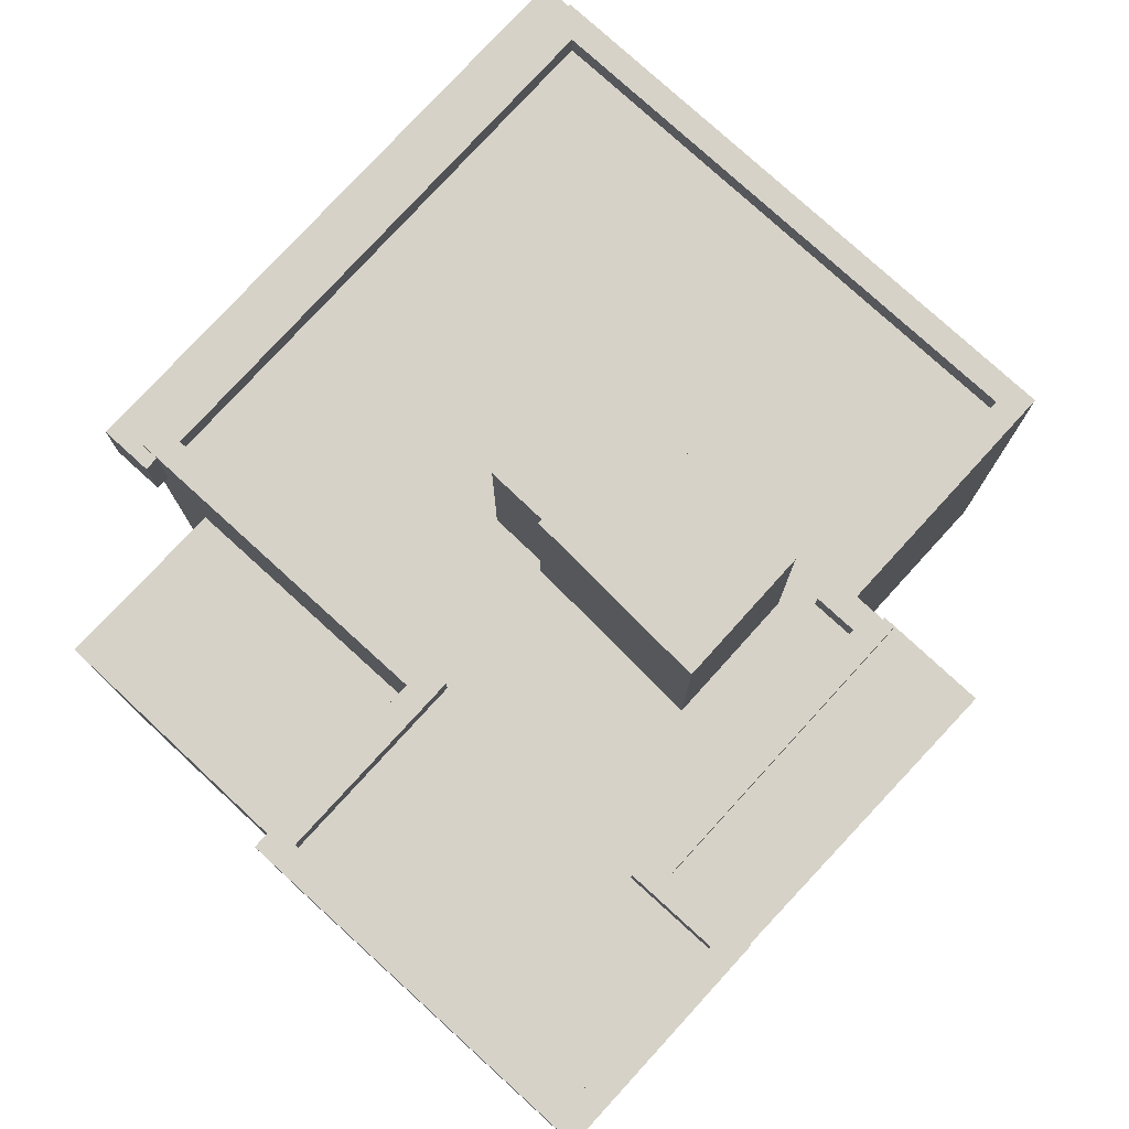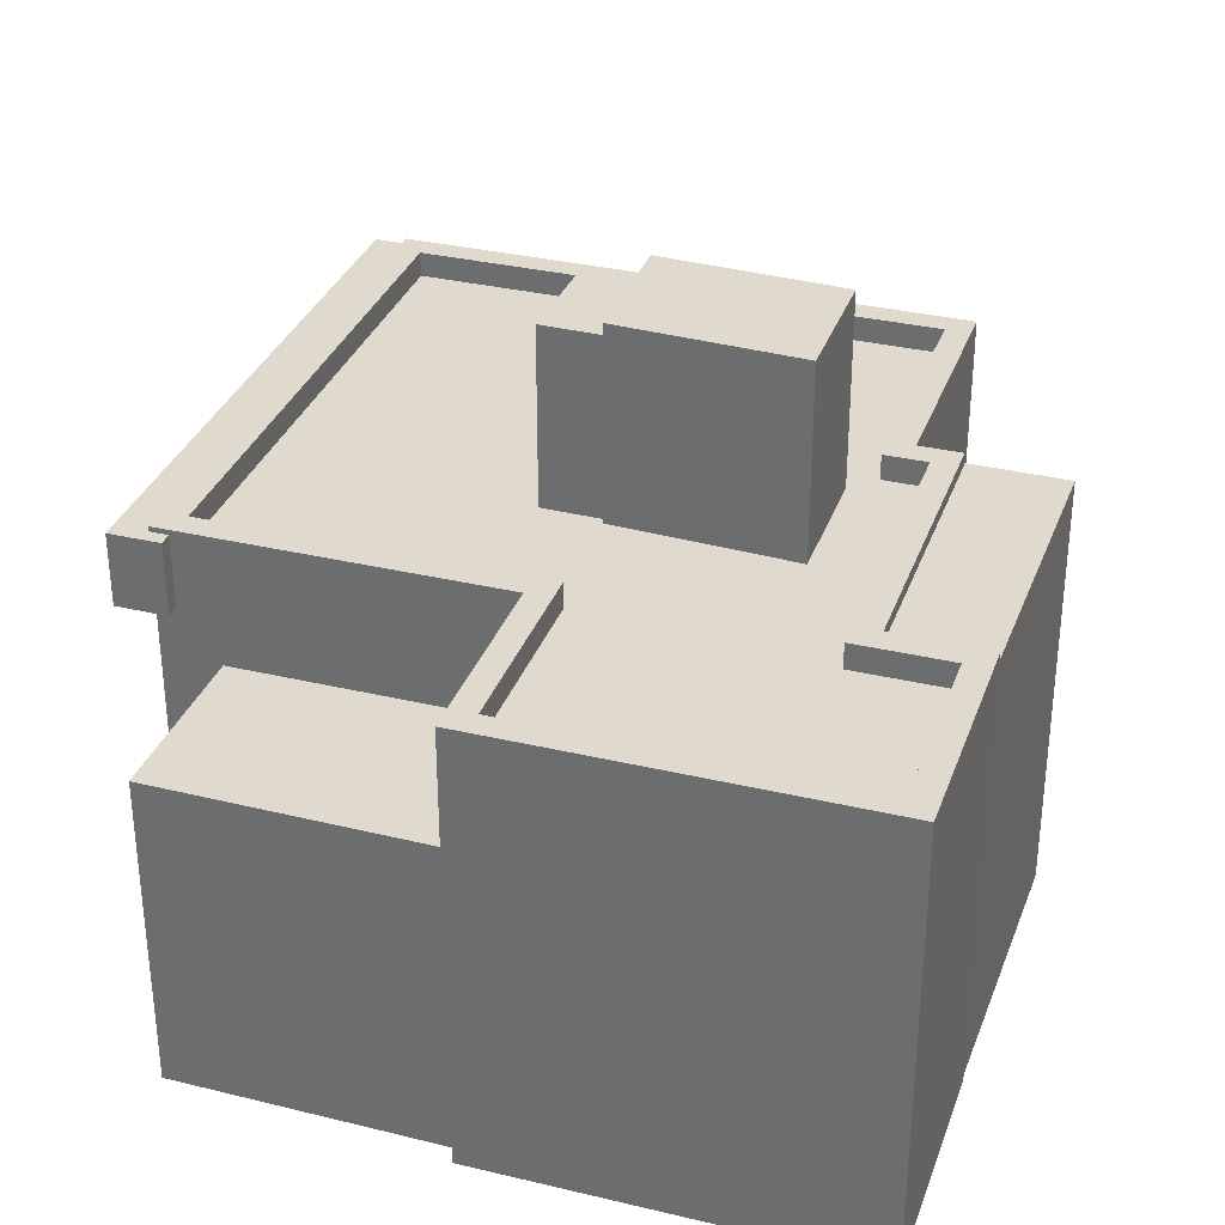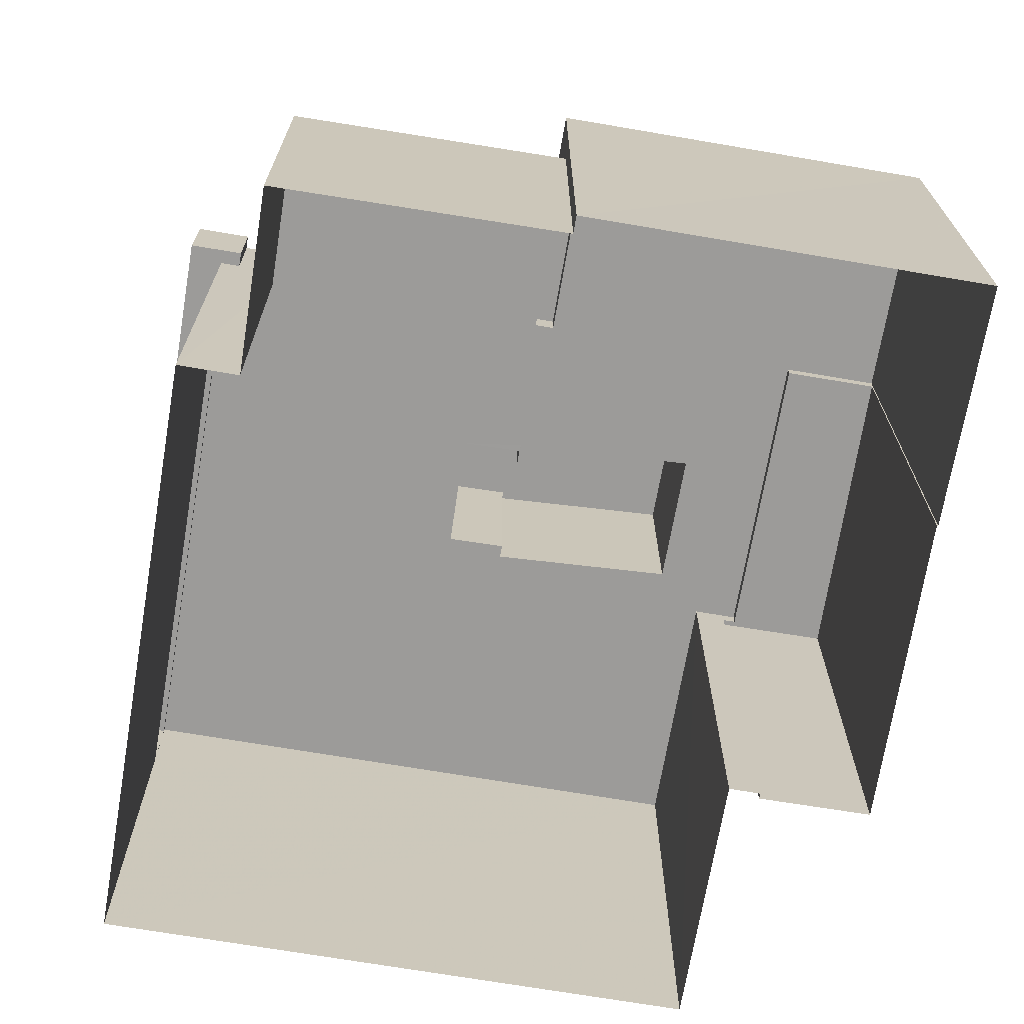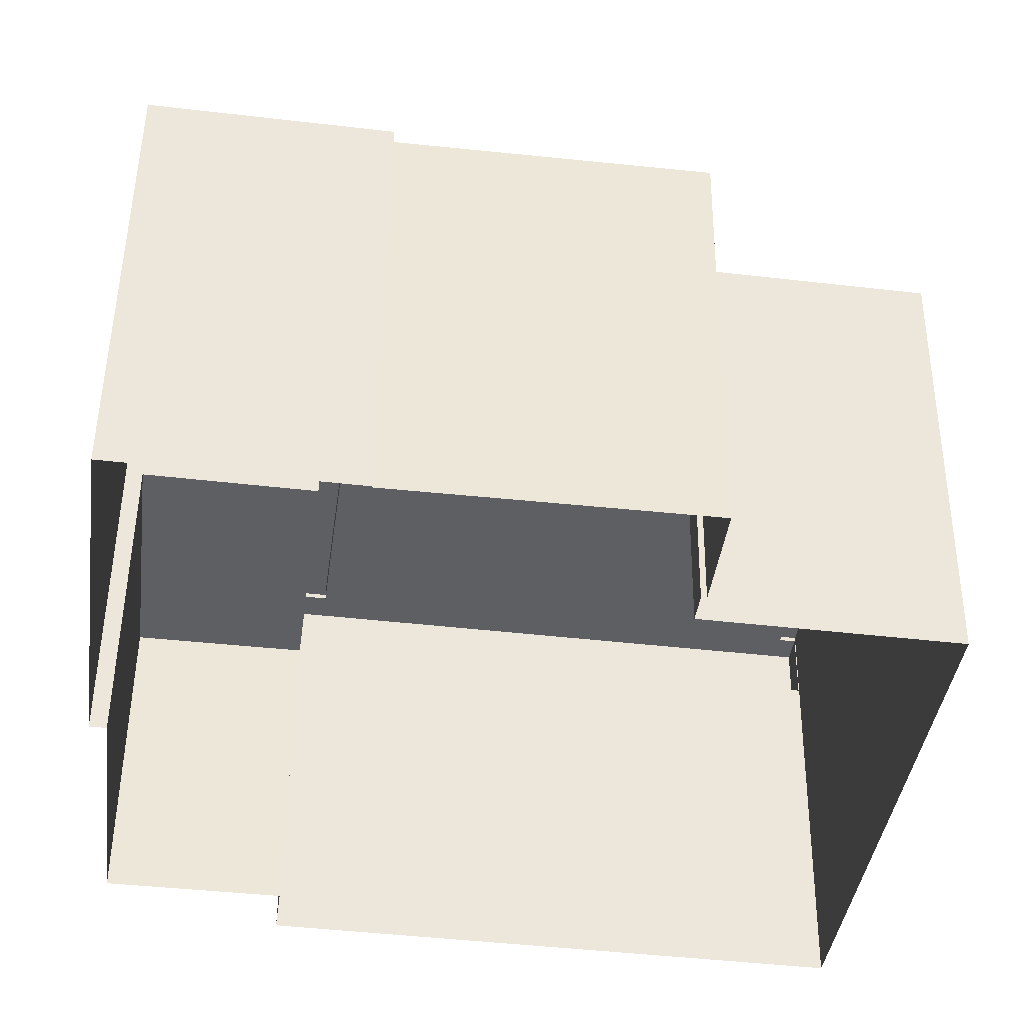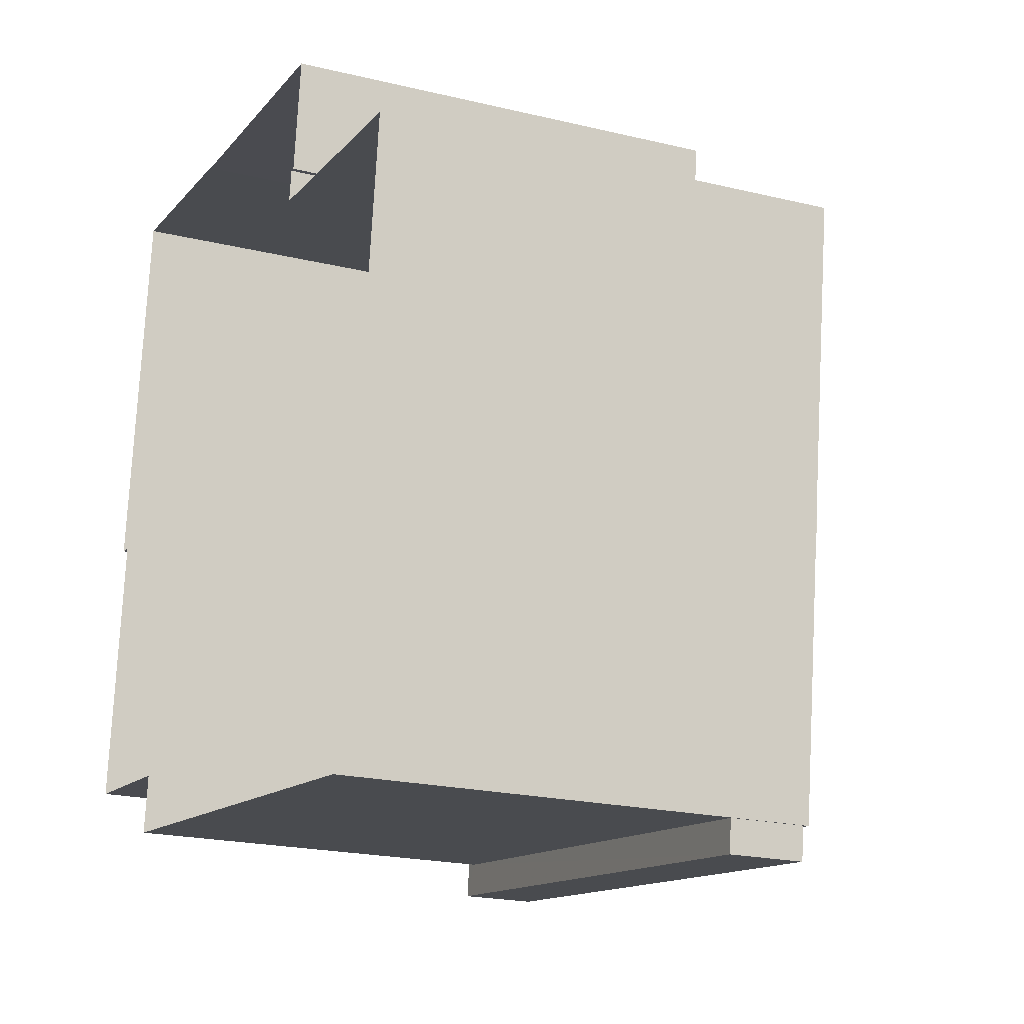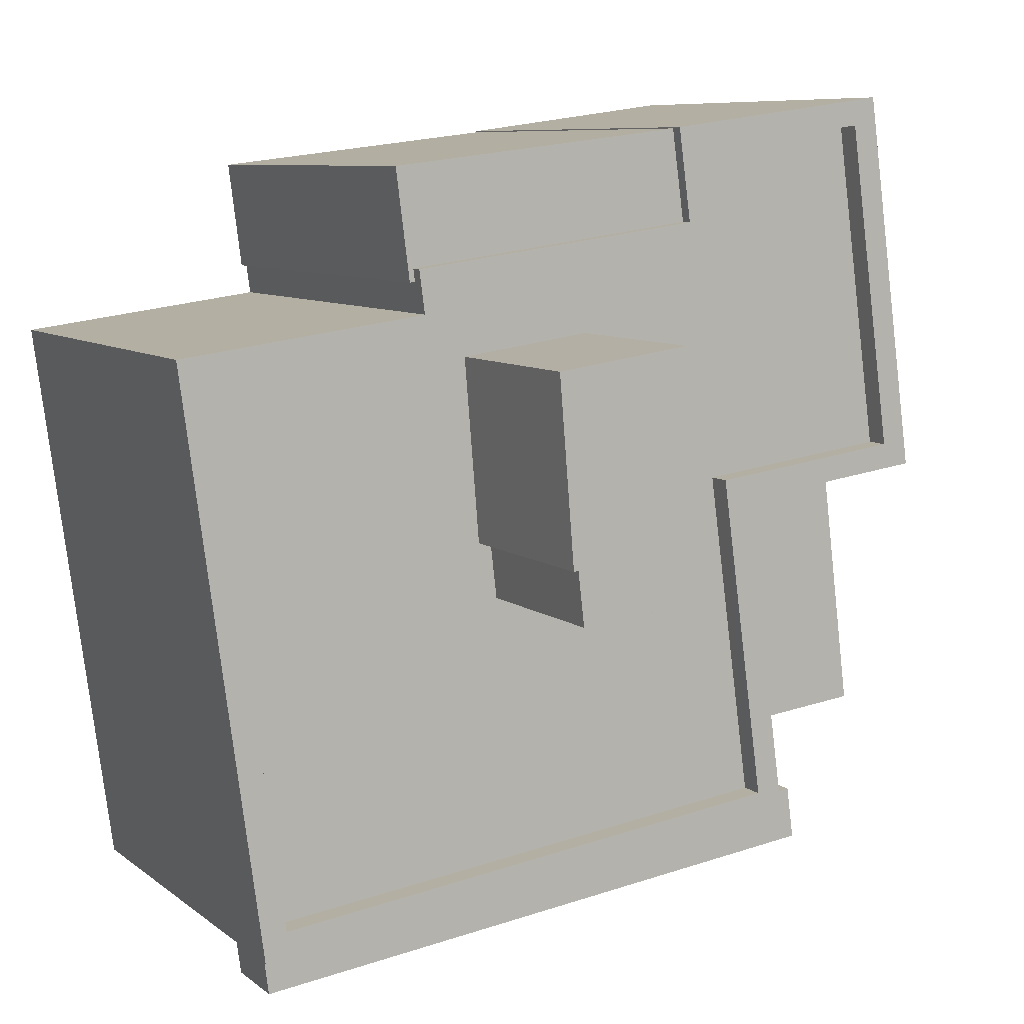
<metadata>
{"format":"obj","ext":"obj","renderer":"f3d","projection":"perspective","resolution":1024,"background":"white","views":[{"elev":77.8,"azim":140.1,"up":"+Z"},{"elev":32.8,"azim":115.9,"up":"+Z"},{"elev":-69.7,"azim":88.0,"up":"+Z"},{"elev":49.7,"azim":-179.4,"up":"+Y"},{"elev":-20.8,"azim":-113.6,"up":"+Y"},{"elev":8.1,"azim":-27.5,"up":"+Y"}]}
</metadata>
<code>
v 1.216e+04 -1.559e+04 19.29
v 1.216e+04 -1.559e+04 19.29
v 1.216e+04 -1.559e+04 19.29
v 1.216e+04 -1.56e+04 19.29
v 1.216e+04 -1.559e+04 19.29
v 1.216e+04 -1.559e+04 19.29
v 1.216e+04 -1.56e+04 19.29
v 1.216e+04 -1.56e+04 19.29
v 1.216e+04 -1.559e+04 19.29
v 1.216e+04 -1.559e+04 19.29
v 1.217e+04 -1.559e+04 19.29
v 1.217e+04 -1.56e+04 19.29
v 1.217e+04 -1.56e+04 19.29
v 1.217e+04 -1.56e+04 19.29
v 1.216e+04 -1.56e+04 24.38
v 1.216e+04 -1.56e+04 24.38
v 1.216e+04 -1.56e+04 24.38
v 1.216e+04 -1.56e+04 24.38
v 1.216e+04 -1.56e+04 24.38
v 1.216e+04 -1.56e+04 24.38
v 1.216e+04 -1.56e+04 25.38
v 1.216e+04 -1.56e+04 25.38
v 1.216e+04 -1.56e+04 25.38
v 1.216e+04 -1.56e+04 25.38
v 1.216e+04 -1.56e+04 25.38
v 1.216e+04 -1.56e+04 25.38
v 1.216e+04 -1.56e+04 25.45
v 1.216e+04 -1.56e+04 25.45
v 1.216e+04 -1.56e+04 25.45
v 1.216e+04 -1.559e+04 25.45
v 1.216e+04 -1.559e+04 25.45
v 1.217e+04 -1.559e+04 25.45
v 1.216e+04 -1.56e+04 25.45
v 1.217e+04 -1.56e+04 25.45
v 1.217e+04 -1.56e+04 25.45
v 1.216e+04 -1.56e+04 25.45
v 1.216e+04 -1.56e+04 25.45
v 1.217e+04 -1.559e+04 25.45
v 1.216e+04 -1.559e+04 25.1
v 1.216e+04 -1.559e+04 25.1
v 1.216e+04 -1.56e+04 25.1
v 1.216e+04 -1.559e+04 25.1
v 1.216e+04 -1.559e+04 25.1
v 1.216e+04 -1.56e+04 25.1
v 1.216e+04 -1.559e+04 25.1
v 1.216e+04 -1.56e+04 25.1
v 1.216e+04 -1.56e+04 25.1
v 1.216e+04 -1.56e+04 25.1
v 1.216e+04 -1.56e+04 25.1
v 1.216e+04 -1.559e+04 25.1
v 1.216e+04 -1.559e+04 25.1
v 1.217e+04 -1.559e+04 25.1
v 1.216e+04 -1.559e+04 25.1
v 1.217e+04 -1.56e+04 25.1
v 1.216e+04 -1.56e+04 25.1
v 1.216e+04 -1.56e+04 25.1
v 1.216e+04 -1.56e+04 25.1
v 1.216e+04 -1.56e+04 25.1
v 1.216e+04 -1.56e+04 25.1
v 1.216e+04 -1.559e+04 25.45
v 1.216e+04 -1.559e+04 25.45
v 1.216e+04 -1.559e+04 25.45
v 1.216e+04 -1.559e+04 25.45
v 1.216e+04 -1.559e+04 25.45
v 1.216e+04 -1.559e+04 25.45
v 1.216e+04 -1.559e+04 25.45
v 1.216e+04 -1.559e+04 25.45
v 1.216e+04 -1.56e+04 23.68
v 1.216e+04 -1.56e+04 23.68
v 1.217e+04 -1.56e+04 23.68
v 1.217e+04 -1.56e+04 23.68
v 1.216e+04 -1.559e+04 25.27
v 1.216e+04 -1.559e+04 25.27
v 1.216e+04 -1.559e+04 25.27
v 1.216e+04 -1.559e+04 25.27
v 1.216e+04 -1.559e+04 25.27
v 1.216e+04 -1.559e+04 25.27
v 1.216e+04 -1.56e+04 27.55
v 1.216e+04 -1.56e+04 27.55
v 1.216e+04 -1.56e+04 27.55
v 1.216e+04 -1.56e+04 27.55
v 1.216e+04 -1.56e+04 27.55
v 1.216e+04 -1.56e+04 27.75
v 1.216e+04 -1.559e+04 27.75
v 1.216e+04 -1.559e+04 27.75
v 1.216e+04 -1.56e+04 27.75
f 1 2 3
f 4 5 6
f 7 4 8
f 9 10 11
f 12 13 11
f 6 3 9
f 3 2 9
f 14 8 13
f 4 6 8
f 13 9 11
f 6 9 13
f 8 6 13
f 15 16 17
f 18 17 19
f 19 17 20
f 17 16 20
f 21 22 23
f 23 22 24
f 21 25 22
f 24 22 26
f 27 28 29
f 30 31 32
f 28 33 29
f 32 34 35
f 36 29 37
f 34 37 35
f 29 33 37
f 36 37 34
f 32 38 34
f 32 31 38
f 39 40 41
f 42 43 39
f 40 44 41
f 45 42 39
f 44 46 41
f 45 39 41
f 46 47 48
f 41 46 49
f 45 50 42
f 51 42 50
f 51 52 53
f 54 52 51
f 54 51 55
f 48 47 55
f 56 41 49
f 57 58 59
f 55 50 57
f 49 46 48
f 48 57 59
f 51 50 55
f 48 55 57
f 60 31 61
f 62 28 27
f 61 31 30
f 60 61 63
f 64 63 65
f 27 66 62
f 64 65 66
f 67 65 63
f 65 62 66
f 61 67 63
f 68 69 70
f 71 68 70
f 72 73 74
f 75 74 76
f 76 74 77
f 74 73 77
f 78 79 80
f 80 79 81
f 79 82 81
f 83 84 85
f 86 83 85
f 15 21 16
f 15 25 21
f 20 21 23
f 20 16 21
f 23 24 19
f 20 23 19
f 18 19 24
f 26 18 24
f 69 68 37
f 25 37 33
f 7 8 69
f 7 69 17
f 25 33 22
f 15 69 25
f 15 17 69
f 25 69 37
f 22 33 26
f 33 28 26
f 17 18 7
f 7 18 4
f 18 28 4
f 26 28 18
f 4 62 5
f 4 28 62
f 65 6 5
f 62 65 5
f 67 75 65
f 65 75 6
f 67 74 75
f 6 75 3
f 37 71 35
f 35 71 12
f 37 68 71
f 12 71 13
f 72 61 73
f 9 73 10
f 10 73 30
f 73 61 30
f 10 32 11
f 10 30 32
f 32 12 11
f 32 35 12
f 74 67 61
f 72 74 61
f 34 54 55
f 36 34 55
f 47 36 55
f 47 29 36
f 47 46 29
f 46 44 27
f 46 27 29
f 40 27 44
f 40 66 27
f 64 40 39
f 64 66 40
f 63 39 43
f 63 64 39
f 51 60 42
f 42 63 43
f 42 60 63
f 60 51 53
f 31 60 53
f 31 53 52
f 38 31 52
f 38 52 54
f 34 38 54
f 71 70 14
f 13 71 14
f 8 14 70
f 69 8 70
f 77 2 1
f 76 77 1
f 2 77 73
f 9 2 73
f 75 76 1
f 3 75 1
f 49 82 56
f 49 81 82
f 58 78 59
f 58 79 78
f 59 80 48
f 59 78 80
f 80 81 49
f 48 80 49
f 45 85 84
f 50 45 84
f 57 50 84
f 83 57 84
f 41 56 82
f 86 41 82
f 86 79 83
f 79 58 57
f 79 57 83
f 86 82 79
f 85 41 86
f 85 45 41

</code>
